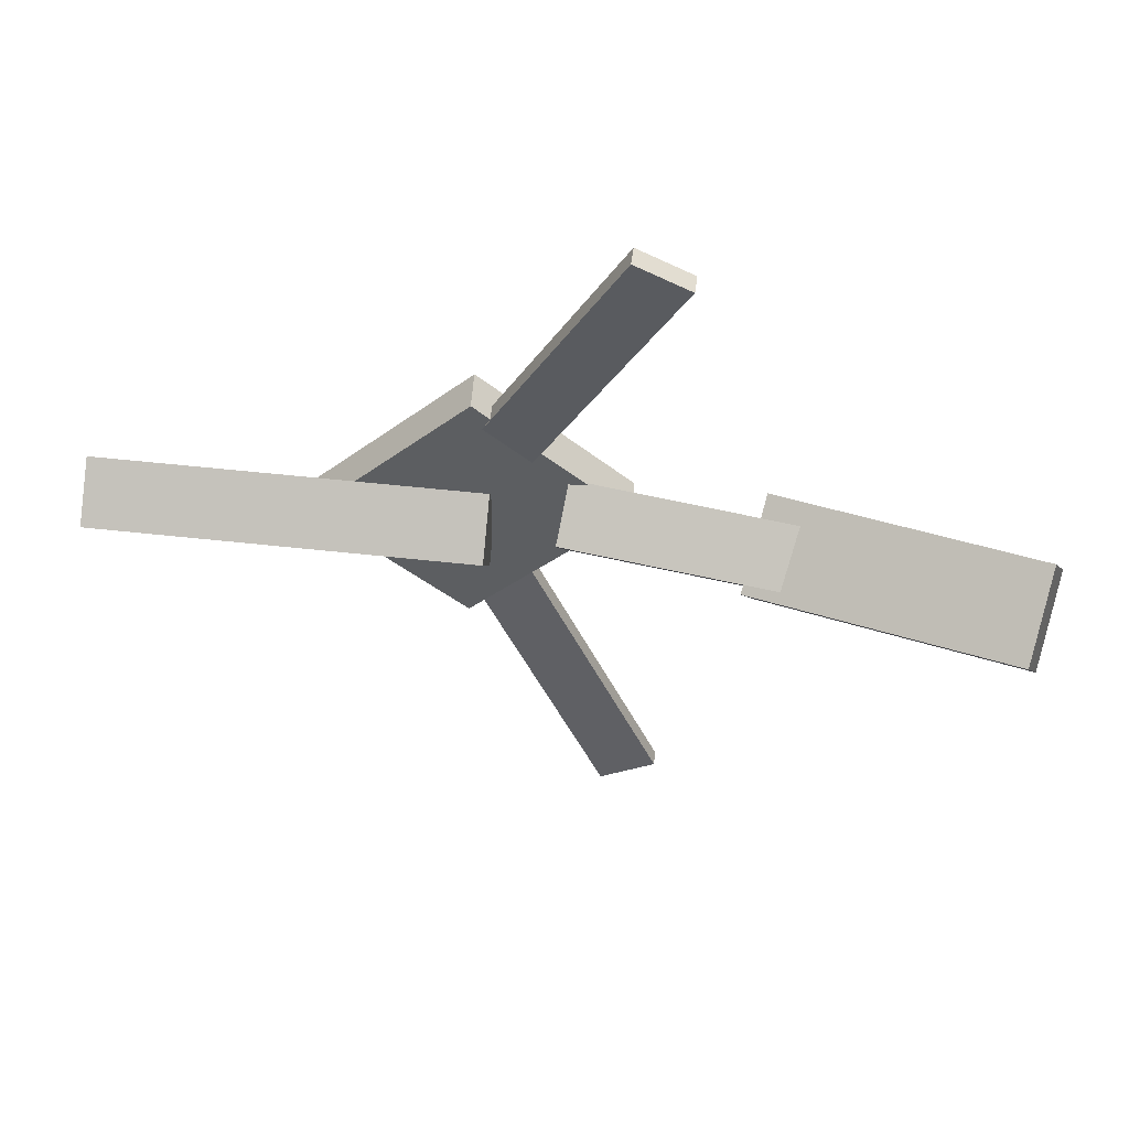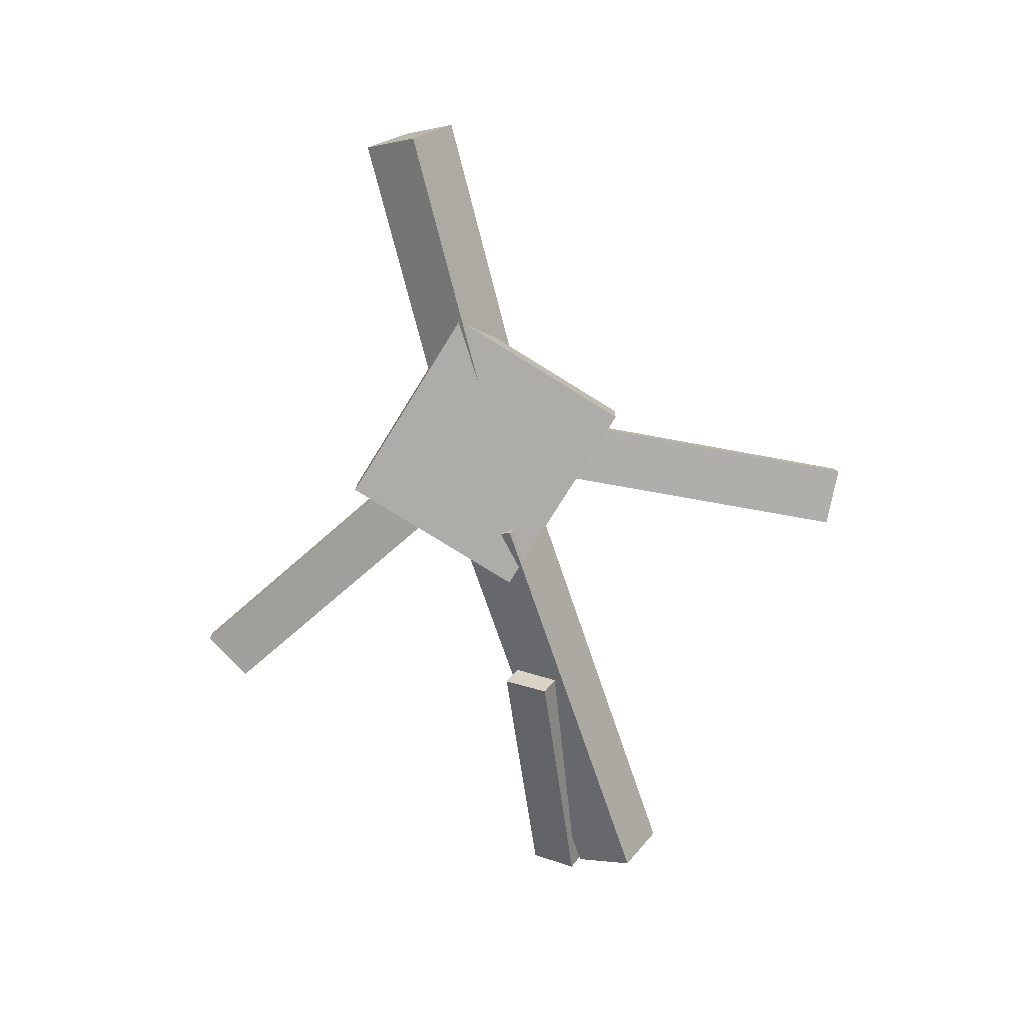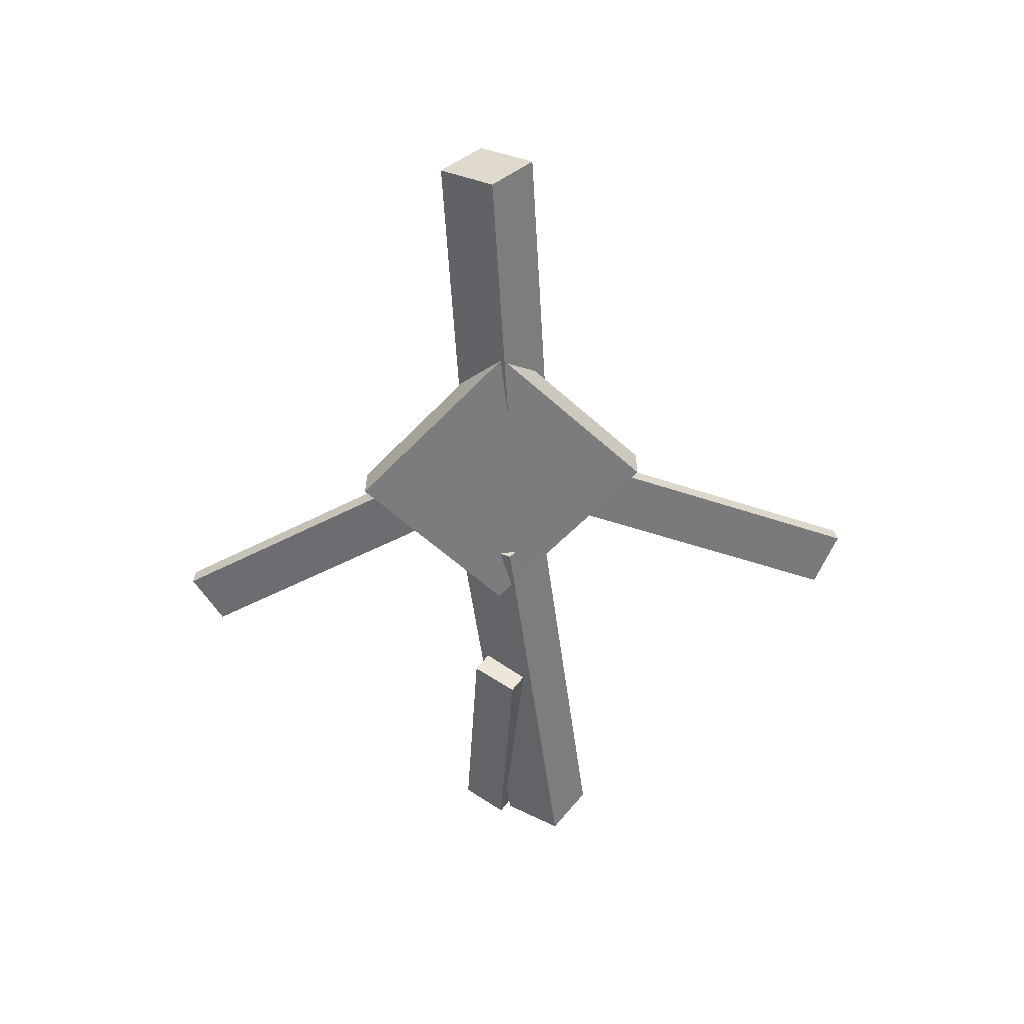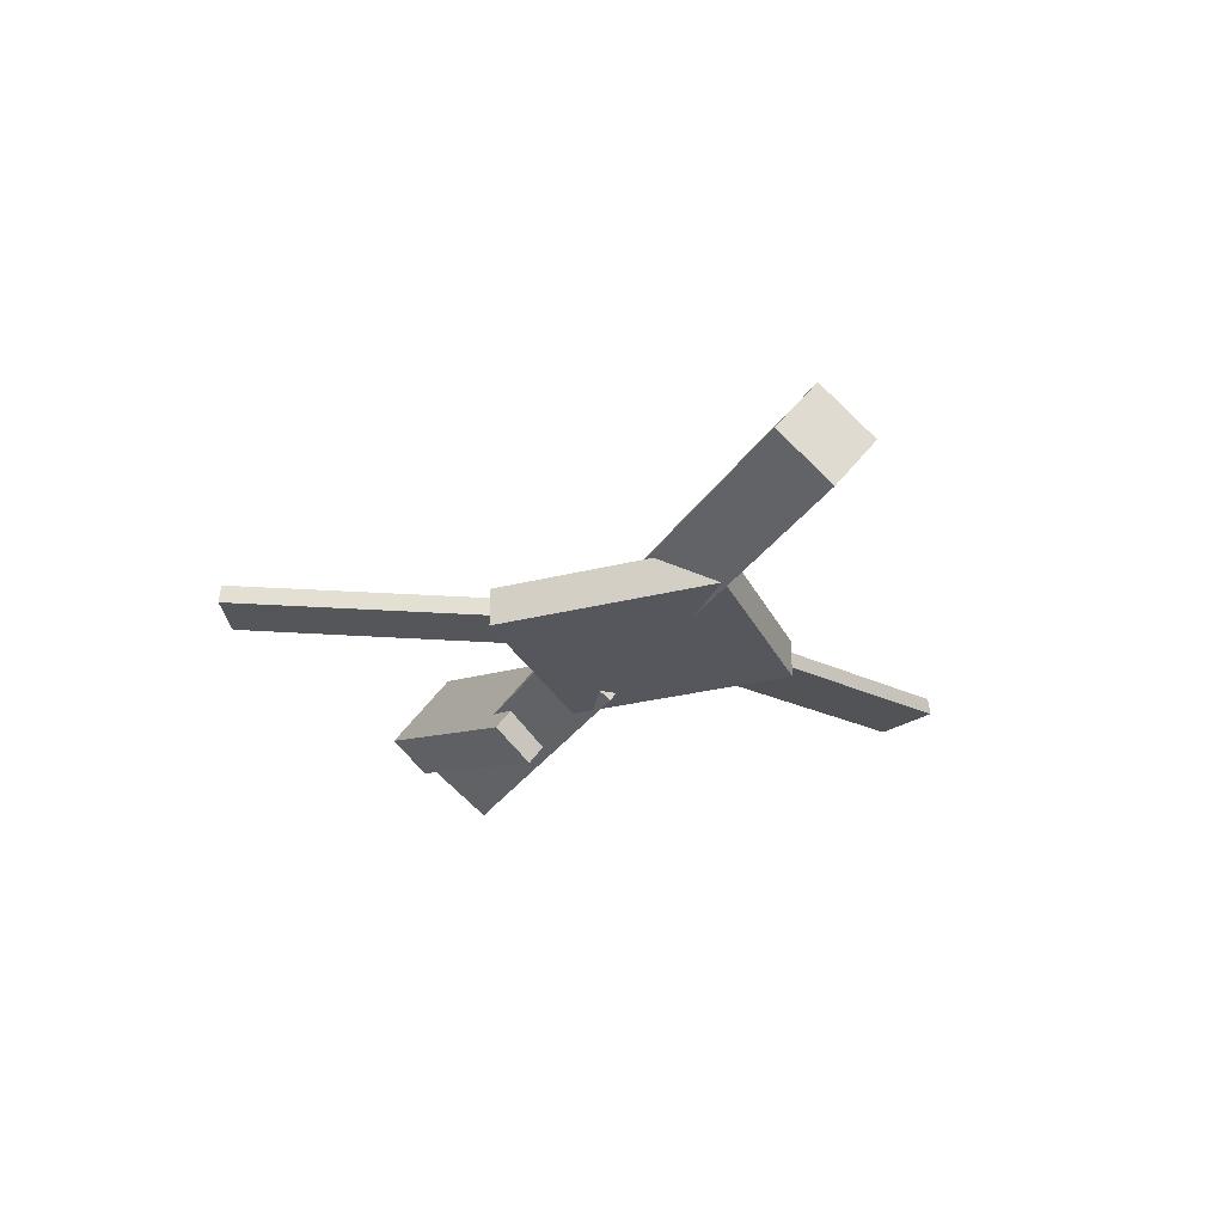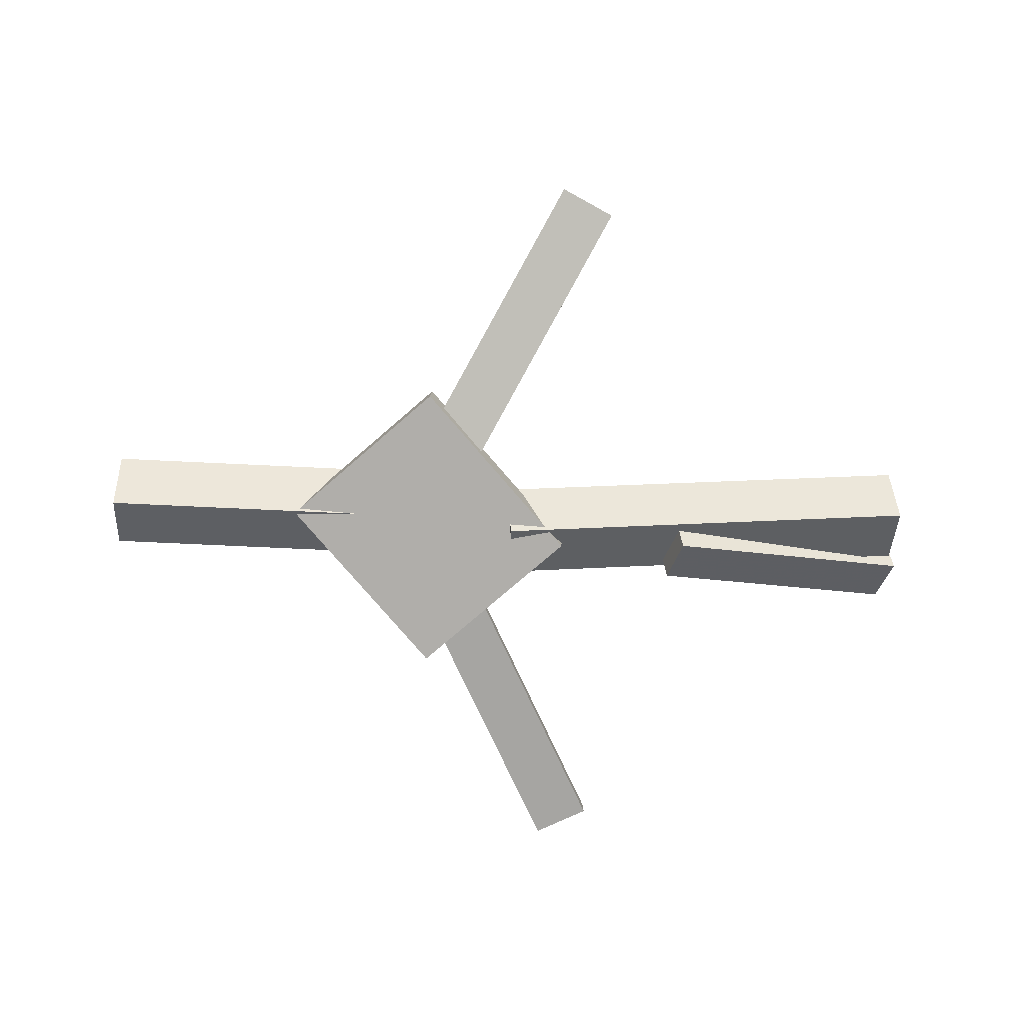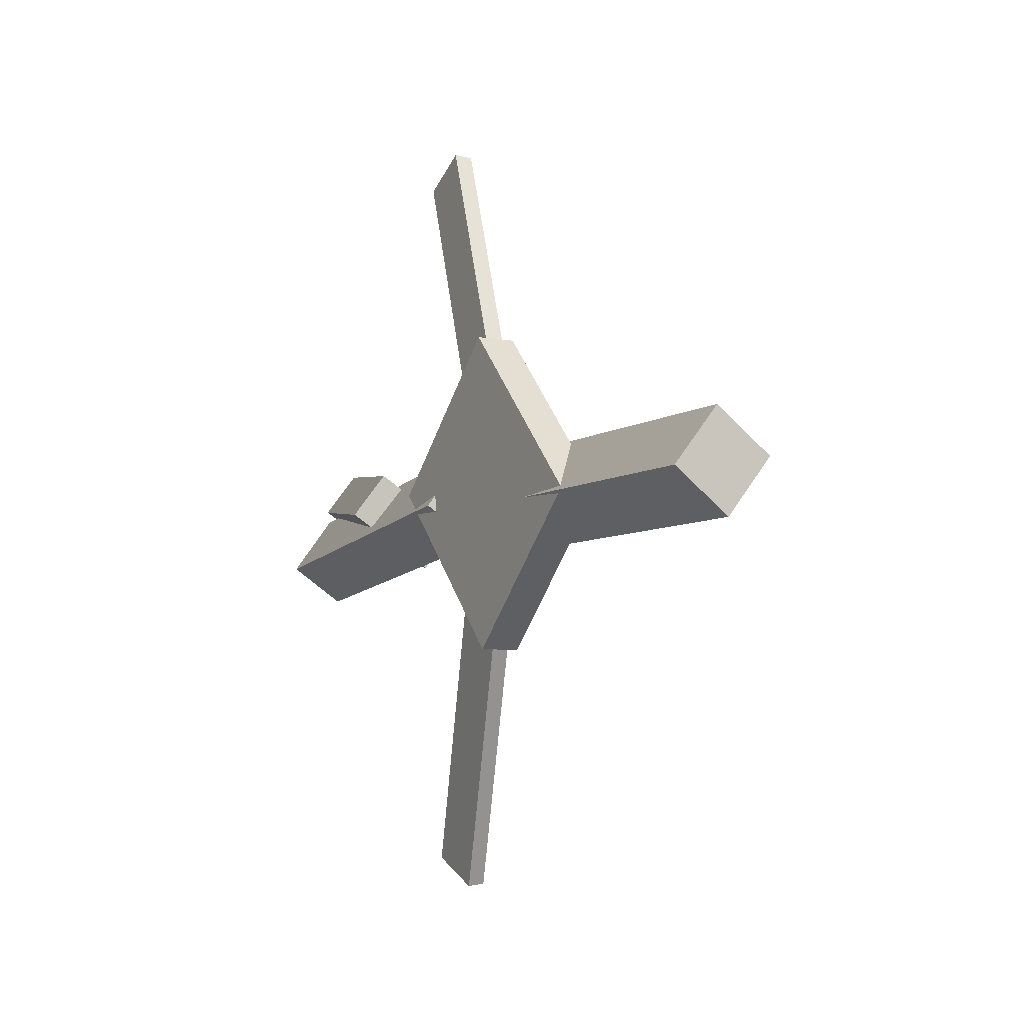
<metadata>
{"format":"obj","ext":"obj","renderer":"f3d","projection":"perspective","resolution":1024,"background":"white","views":[{"elev":52.4,"azim":-174.5,"up":"+Z"},{"elev":-75.3,"azim":104.0,"up":"+Y"},{"elev":-57.3,"azim":92.9,"up":"+Y"},{"elev":-25.9,"azim":66.8,"up":"+Y"},{"elev":-78.2,"azim":176.7,"up":"+Y"},{"elev":-5.5,"azim":62.0,"up":"+Z"}]}
</metadata>
<code>
v 0.08386 -0.04929 -0.06232
v 0.03897 -0.05233 -0.04096
v 0.08388 -0.06272 -0.06419
v 0.03899 -0.06576 -0.04283
v -0.03732 -0.01467 -0.312
v -0.08221 -0.01771 -0.2907
v -0.0373 -0.0281 -0.3139
v -0.08219 -0.03114 -0.2926
f 1.0 7.0 5.0
f 1.0 3.0 7.0
f 1.0 4.0 3.0
f 1.0 2.0 4.0
f 3.0 8.0 7.0
f 3.0 4.0 8.0
f 5.0 7.0 8.0
f 5.0 8.0 6.0
f 1.0 5.0 6.0
f 1.0 6.0 2.0
f 2.0 6.0 8.0
f 2.0 8.0 4.0
v 0.05242 -0.03511 0.03463
v 0.3615 -0.04065 0.03702
v 0.05345 0.007458 0.0009861
v 0.3626 0.001915 0.00338
v 0.05214 -0.06964 -0.009077
v 0.3613 -0.07519 -0.006683
v 0.05317 -0.02708 -0.04272
v 0.3623 -0.03262 -0.04032
f 9.0 15.0 13.0
f 9.0 11.0 15.0
f 9.0 12.0 11.0
f 9.0 10.0 12.0
f 11.0 16.0 15.0
f 11.0 12.0 16.0
f 13.0 15.0 16.0
f 13.0 16.0 14.0
f 9.0 13.0 14.0
f 9.0 14.0 10.0
f 10.0 14.0 16.0
f 10.0 16.0 12.0
v -0.3644 -0.005154 -0.06135
v -0.3708 -0.04613 -0.03081
v -0.3646 0.02973 -0.01459
v -0.371 -0.01124 0.01595
v -0.0001639 -0.04083 -0.03306
v -0.00655 -0.0818 -0.002515
v -0.0003787 -0.005944 0.0137
v -0.006765 -0.04692 0.04424
f 17.0 23.0 21.0
f 17.0 19.0 23.0
f 17.0 20.0 19.0
f 17.0 18.0 20.0
f 19.0 24.0 23.0
f 19.0 20.0 24.0
f 21.0 23.0 24.0
f 21.0 24.0 22.0
f 17.0 21.0 22.0
f 17.0 22.0 18.0
f 18.0 22.0 24.0
f 18.0 24.0 20.0
v -0.09314 -0.02095 0.2813
v -0.04974 -0.02104 0.3041
v 0.03845 -0.04659 0.03094
v 0.08185 -0.04668 0.05377
v -0.09377 -0.0354 0.2824
v -0.05037 -0.03549 0.3052
v 0.03782 -0.06104 0.03209
v 0.08121 -0.06113 0.05491
f 25.0 31.0 29.0
f 25.0 27.0 31.0
f 25.0 28.0 27.0
f 25.0 26.0 28.0
f 27.0 32.0 31.0
f 27.0 28.0 32.0
f 29.0 31.0 32.0
f 29.0 32.0 30.0
f 25.0 29.0 30.0
f 25.0 30.0 26.0
f 26.0 30.0 32.0
f 26.0 32.0 28.0
v -0.3519 0.07438 0.01491
v -0.3627 0.0516 -0.01965
v -0.3663 0.01185 0.0606
v -0.3771 -0.01092 0.02604
v -0.1414 0.009378 -0.007733
v -0.1522 -0.0134 -0.04229
v -0.1558 -0.05315 0.03795
v -0.1665 -0.07592 0.003399
f 33.0 39.0 37.0
f 33.0 35.0 39.0
f 33.0 36.0 35.0
f 33.0 34.0 36.0
f 35.0 40.0 39.0
f 35.0 36.0 40.0
f 37.0 39.0 40.0
f 37.0 40.0 38.0
f 33.0 37.0 38.0
f 33.0 38.0 34.0
f 34.0 38.0 40.0
f 34.0 40.0 36.0
v 0.1942 -0.06943 -0.00588
v 0.07456 -0.07339 -0.1223
v 0.1933 -0.03842 -0.006019
v 0.07367 -0.04238 -0.1224
v 0.0657 -0.07254 0.1263
v -0.05394 -0.0765 0.00989
v 0.06481 -0.04153 0.1262
v -0.05483 -0.04549 0.009751
f 41.0 47.0 45.0
f 41.0 43.0 47.0
f 41.0 44.0 43.0
f 41.0 42.0 44.0
f 43.0 48.0 47.0
f 43.0 44.0 48.0
f 45.0 47.0 48.0
f 45.0 48.0 46.0
f 41.0 45.0 46.0
f 41.0 46.0 42.0
f 42.0 46.0 48.0
f 42.0 48.0 44.0

</code>
